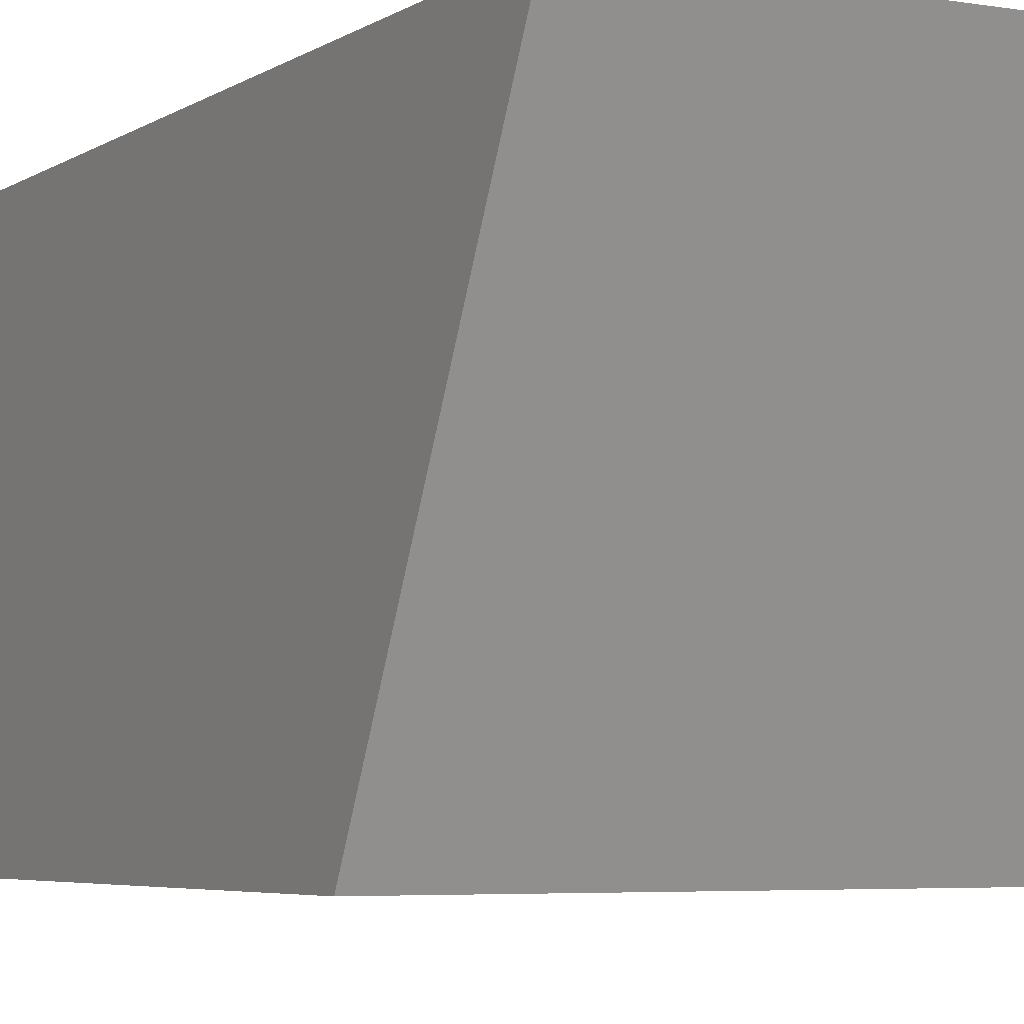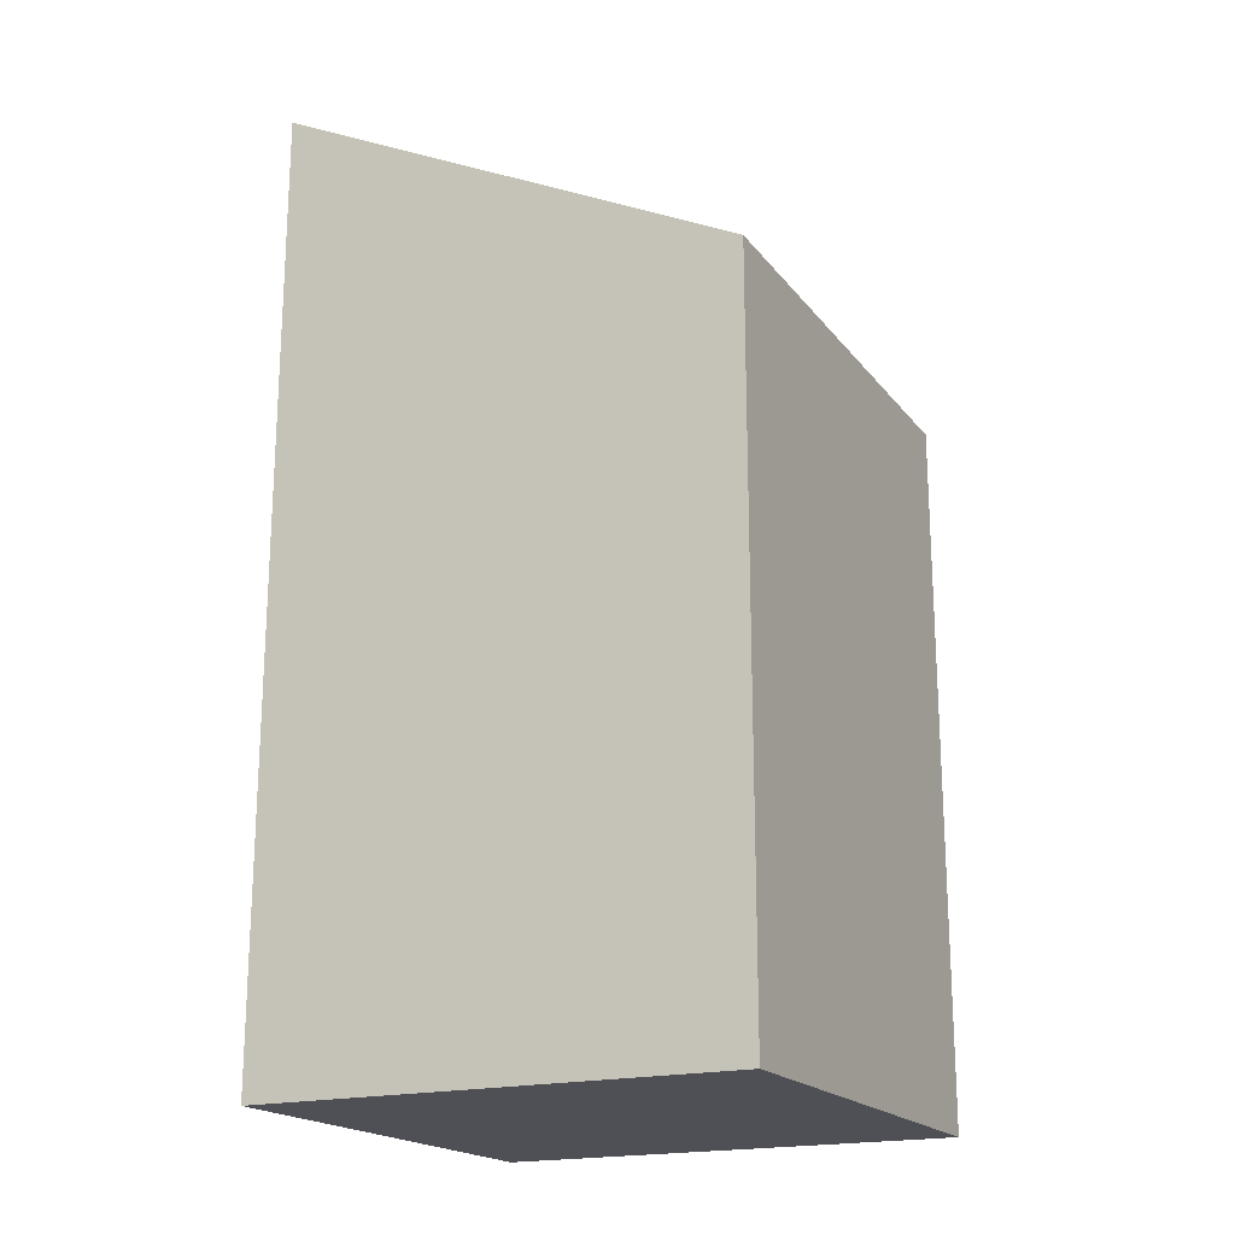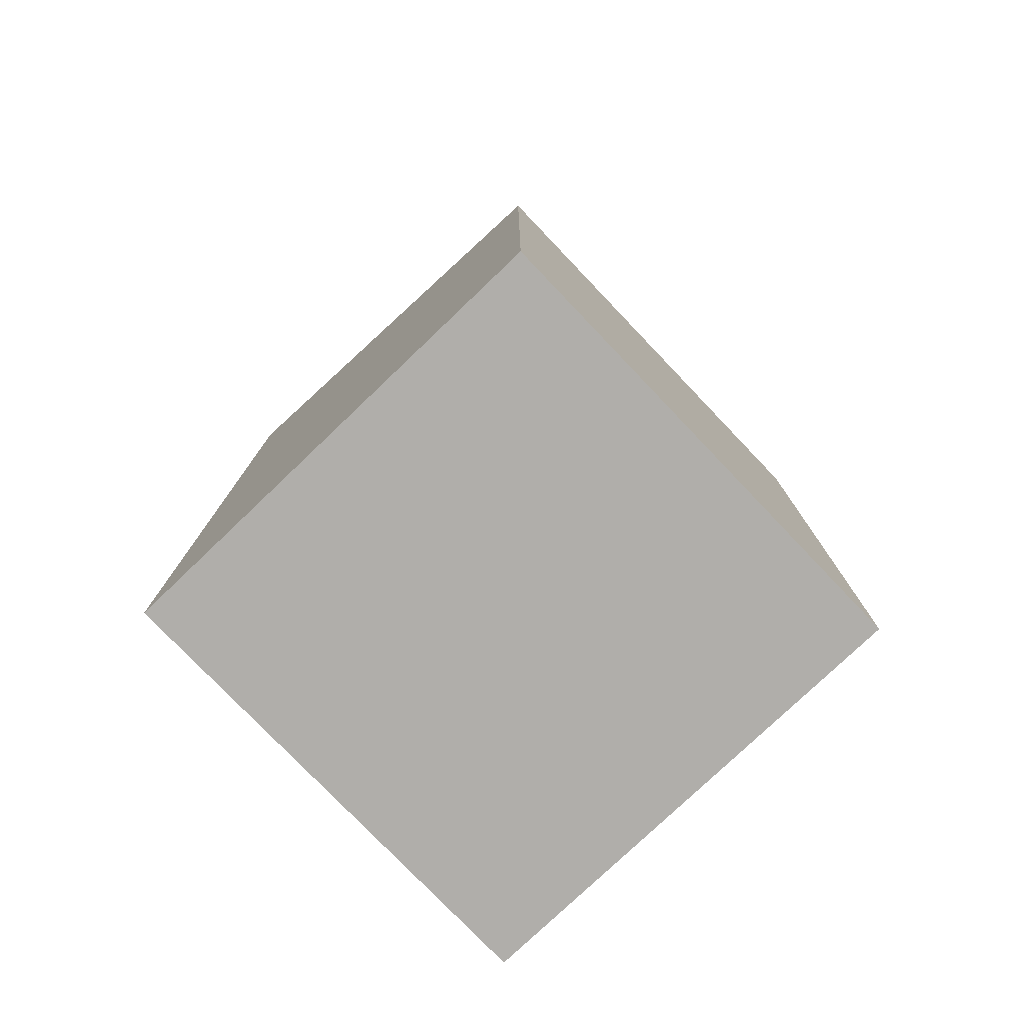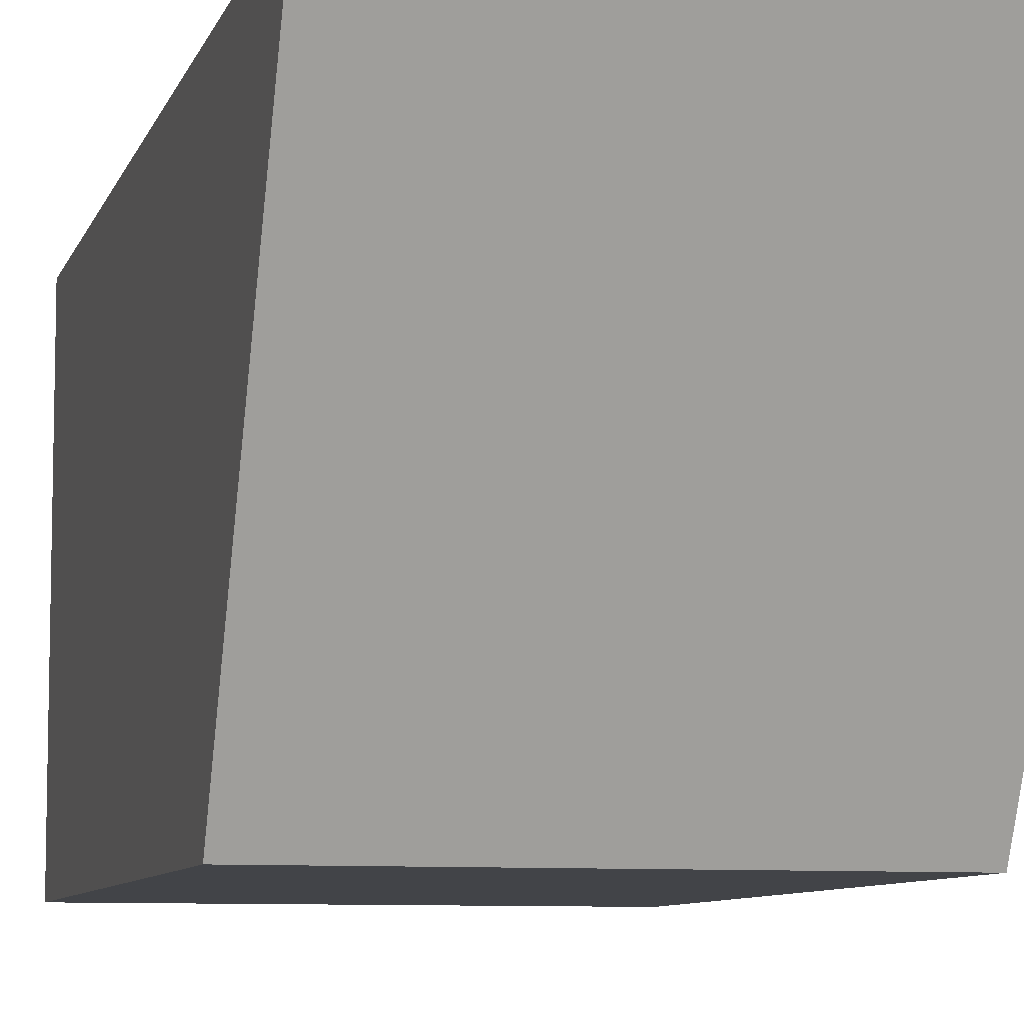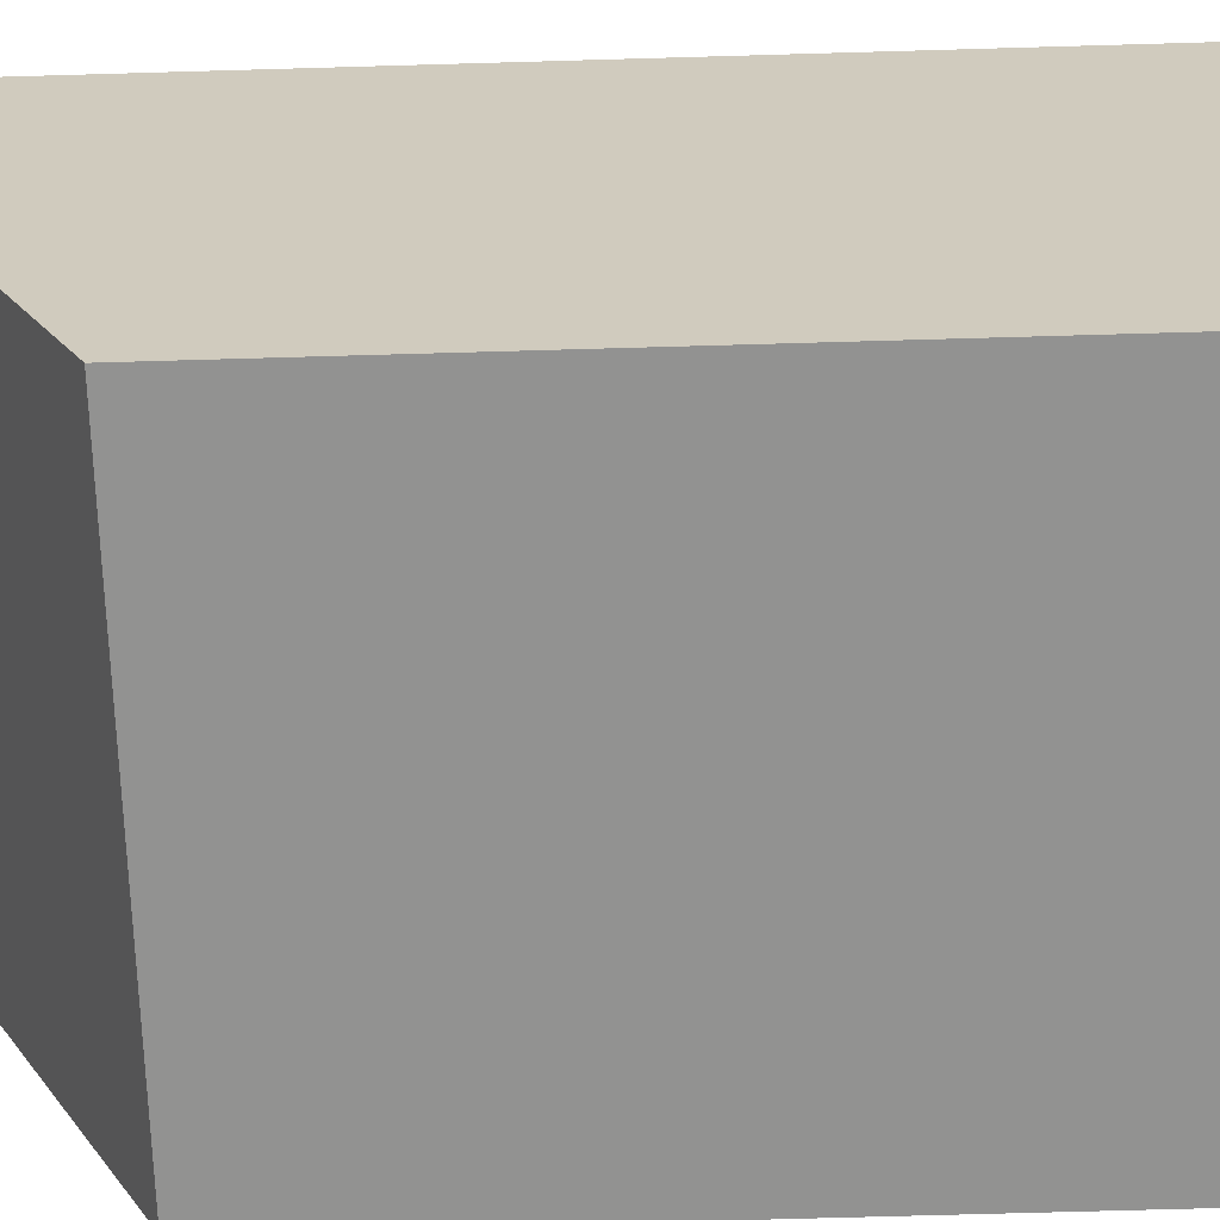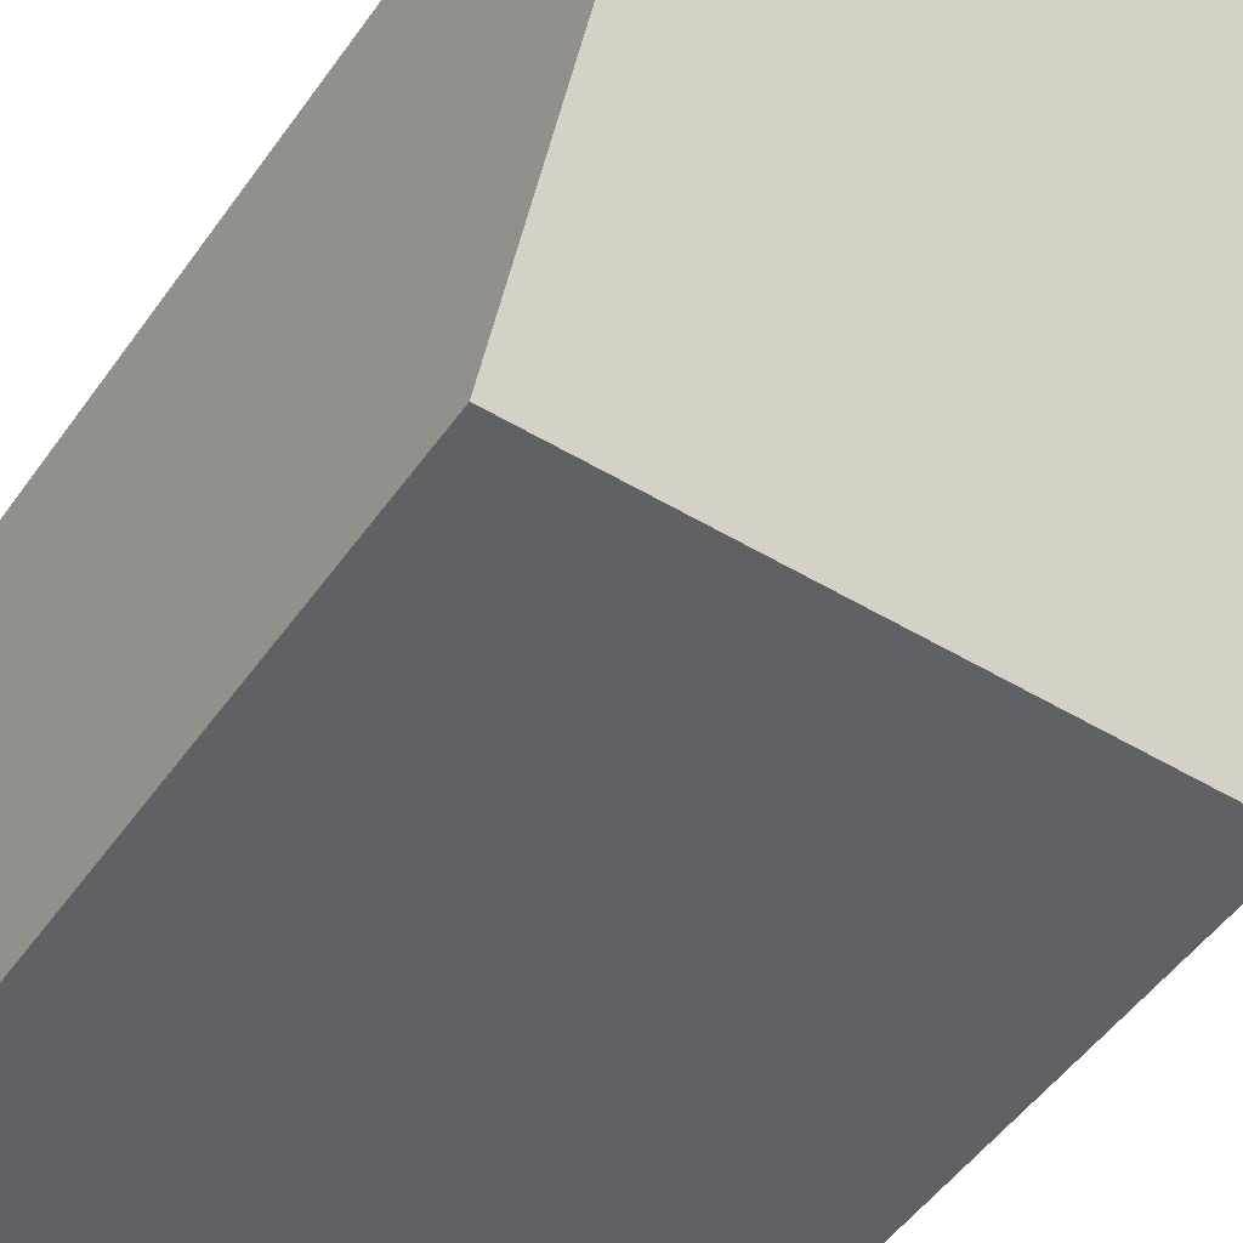
<metadata>
{"format":"obj","ext":"obj","renderer":"f3d","projection":"perspective","resolution":1024,"background":"white","views":[{"elev":-4.8,"azim":151.8,"up":"+Z"},{"elev":-19.3,"azim":116.2,"up":"+Y"},{"elev":-77.9,"azim":133.7,"up":"+Y"},{"elev":-8.1,"azim":165.5,"up":"+Z"},{"elev":-66.2,"azim":-88.3,"up":"+Z"},{"elev":-49.5,"azim":146.4,"up":"+Z"}]}
</metadata>
<code>
g top
v -0.5 1.5 0.5
v -0.5 1 -0.5
v 0.5 1 -0.5
v 0.5 1.5 0.5
f 2 1 4 3
g bottom
v -0.5 -0.5 -0.5
v -0.5 -0.5 0.5
v 0.5 -0.5 -0.5
v 0.5 -0.5 0.5
v -0.5 0.5 -0.5
v -0.5 0.5 0.5
v 0.5 0.5 -0.5
v 0.5 0.5 0.5
f 6 5 7 8
f 10 9 5 6
f 11 12 8 7
f 12 10 6 8
f 9 11 7 5
g right
v -0.5 1.5 0.5
v -0.5 1 -0.5
v -0.5 0.5 -0.5
v -0.5 0.5 0.5
f 13 14 15 16
g left
v 0.5 1 -0.5
v 0.5 0.5 -0.5
v 0.5 1.5 0.5
v 0.5 0.5 0.5
f 17 19 20 18
g back
v -0.5 1.5 0.5
v -0.5 0.5 0.5
v 0.5 1.5 0.5
v 0.5 0.5 0.5
f 23 21 22 24
g front
v -0.5 1 -0.5
v -0.5 0.5 -0.5
v 0.5 1 -0.5
v 0.5 0.5 -0.5
f 25 27 28 26

</code>
